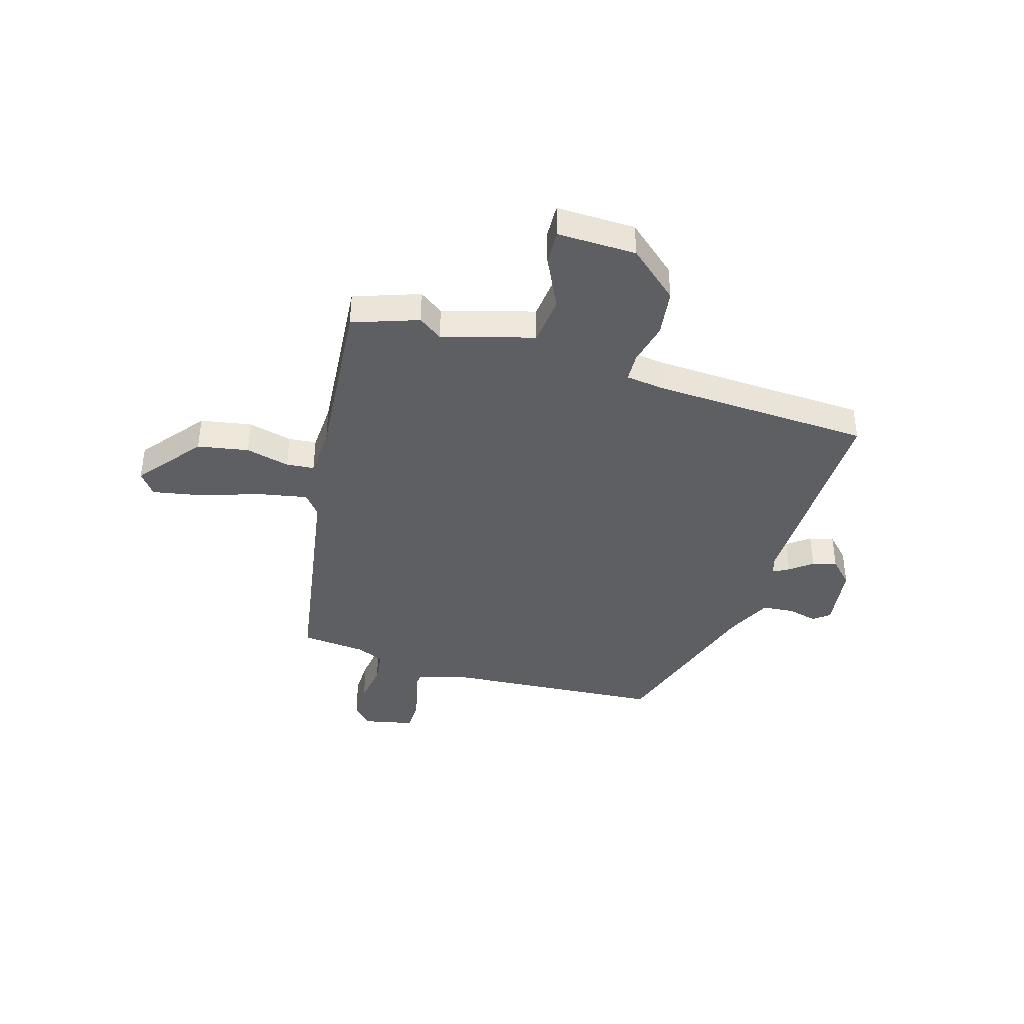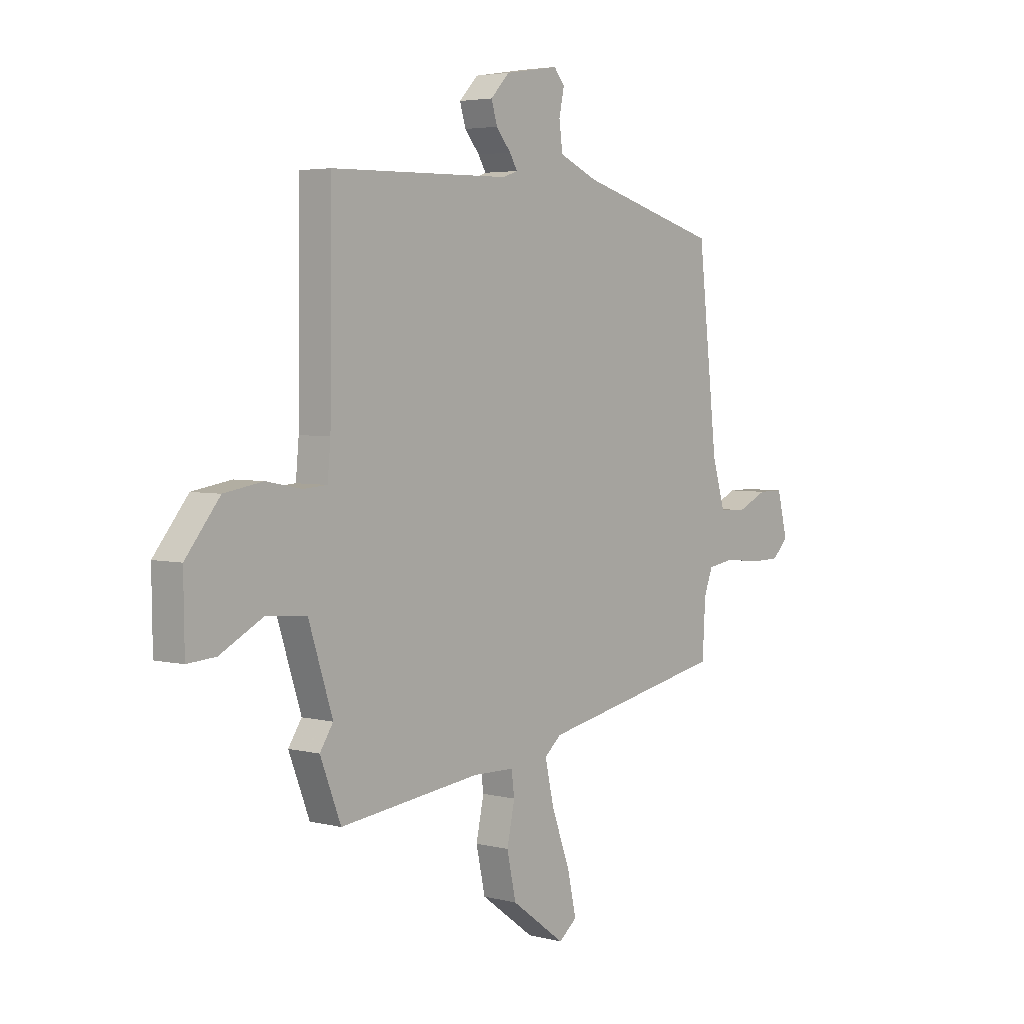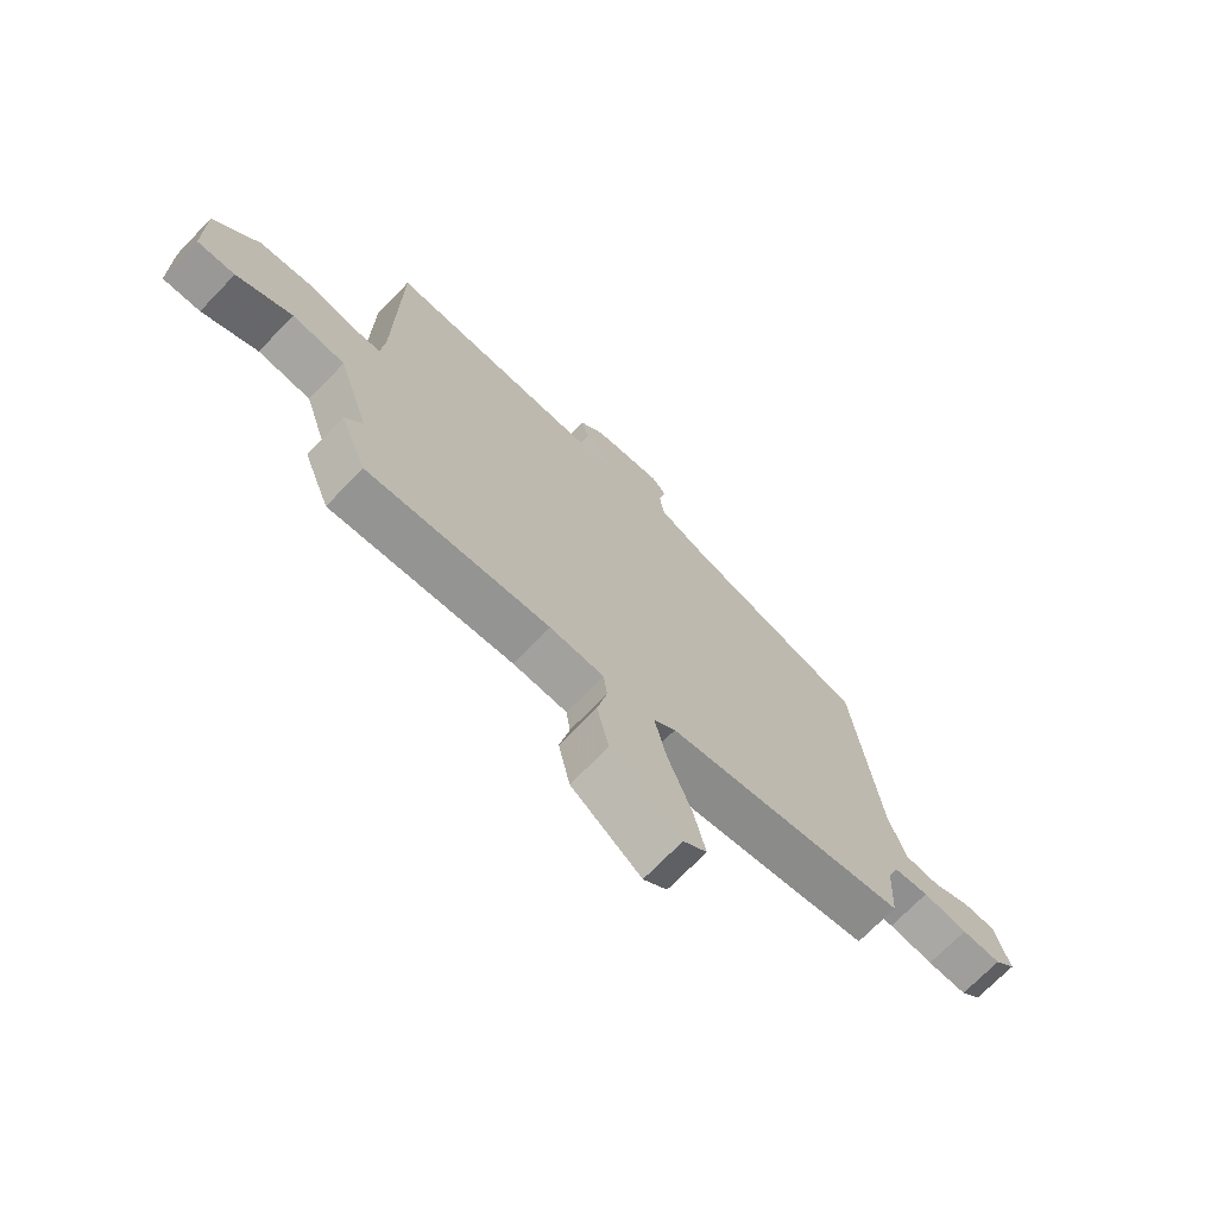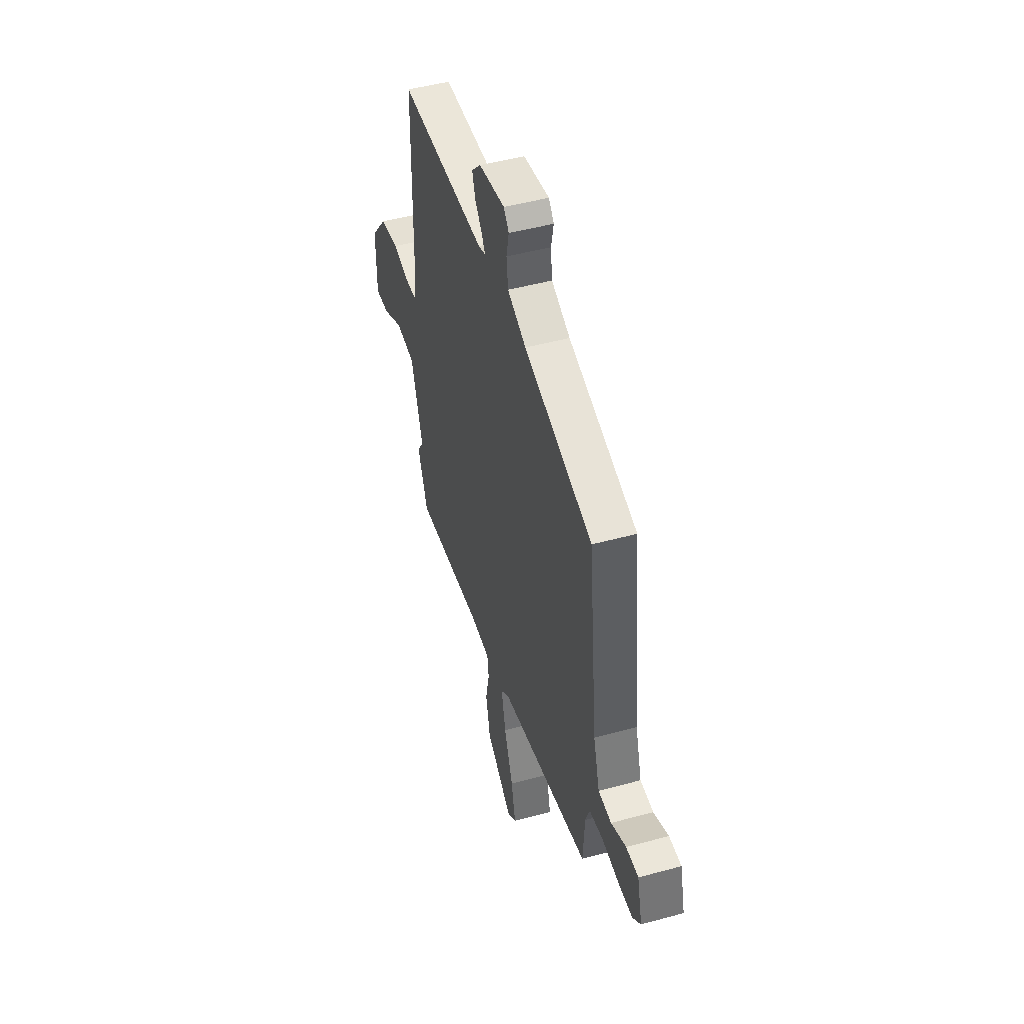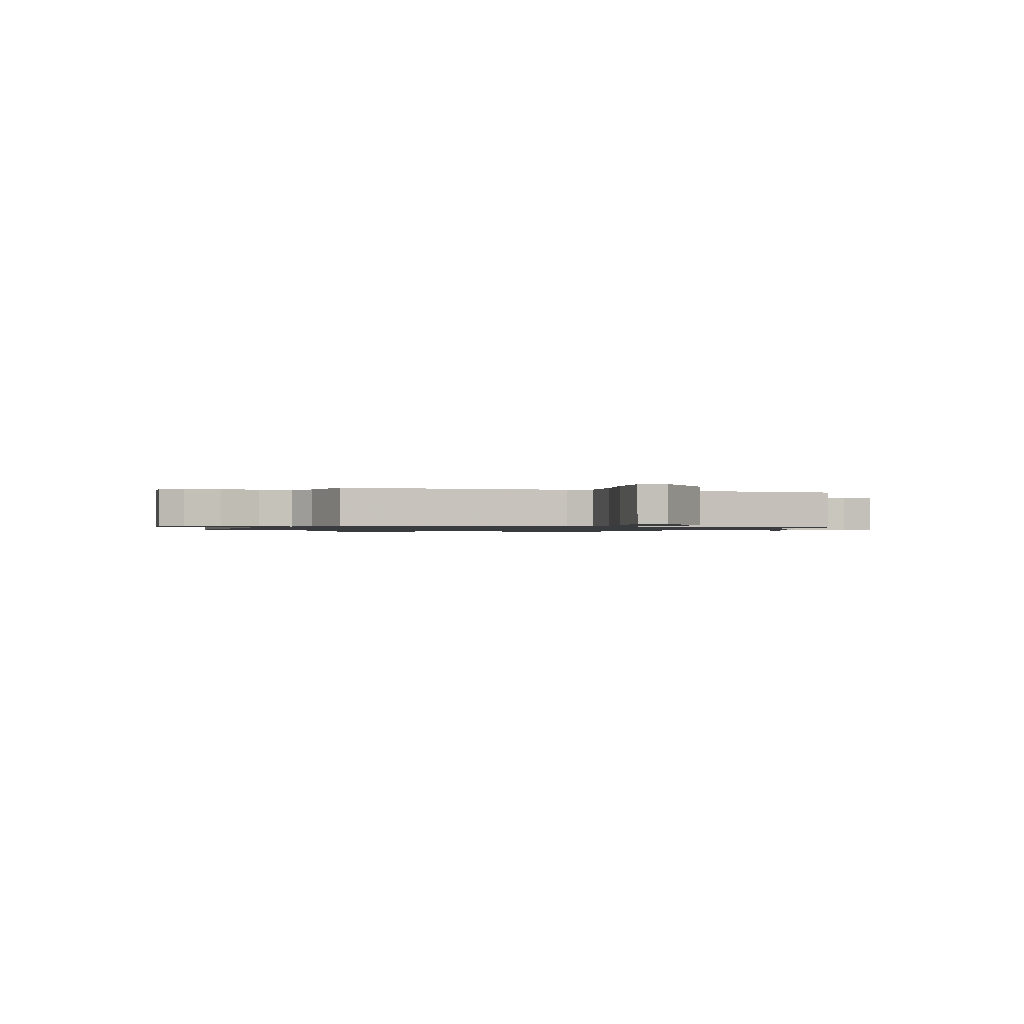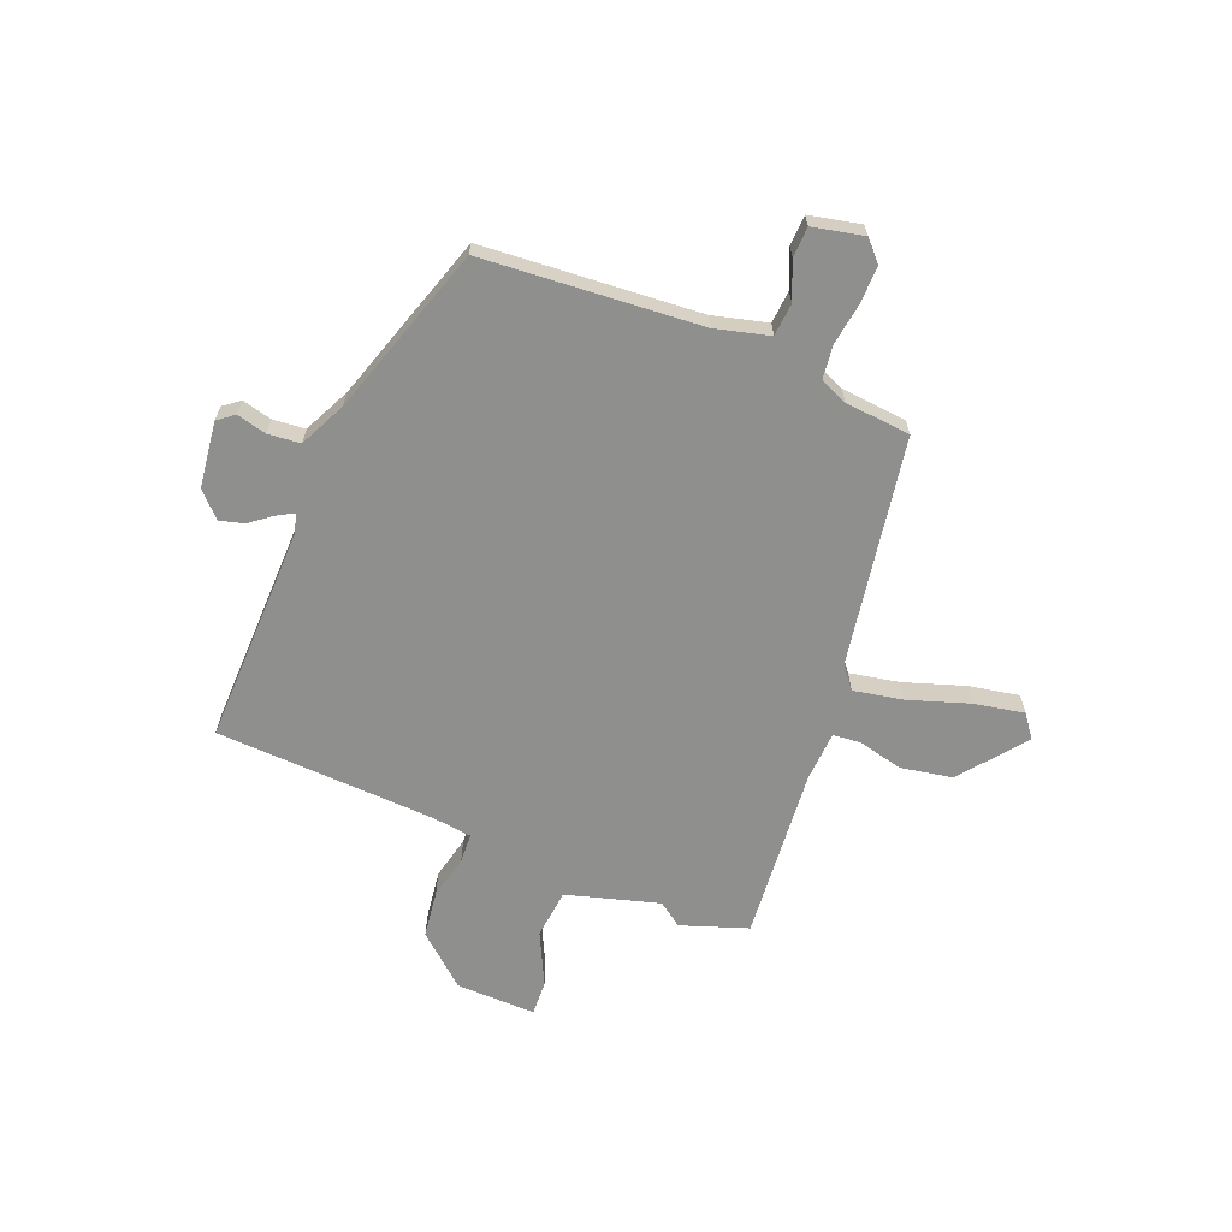
<metadata>
{"format":"obj","ext":"obj","renderer":"f3d","projection":"perspective","resolution":1024,"background":"white","views":[{"elev":-40.1,"azim":-108.5,"up":"+Y"},{"elev":4.0,"azim":-50.1,"up":"+Z"},{"elev":-71.3,"azim":-44.0,"up":"+Z"},{"elev":48.2,"azim":73.0,"up":"+Z"},{"elev":-1.1,"azim":152.4,"up":"+Y"},{"elev":-65.2,"azim":66.2,"up":"+Y"}]}
</metadata>
<code>
v -0.495 0.07 0.487
v -0.078 0.07 0.494
v -0.044 0.07 0.506
v -0.062 0.07 0.536
v -0.096 0.07 0.577
v -0.11 0.07 0.623
v -0.066 0.07 0.669
v 0.058 0.07 0.689
v 0.083 0.07 0.659
v 0.071 0.07 0.602
v 0.079 0.07 0.541
v 0.168 0.07 0.502
v 0.494 0.07 0.409
v 0.539 0.07 -0.001
v 0.569 0.07 -0.103
v 0.631 0.07 -0.106
v 0.701 0.07 -0.074
v 0.759 0.07 -0.074
v 0.783 0.07 -0.17
v 0.746 0.07 -0.207
v 0.675 0.07 -0.208
v 0.595 0.07 -0.199
v 0.532 0.07 -0.209
v 0.512 0.07 -0.262
v 0.505 0.07 -0.386
v 0.074 0.07 -0.473
v 0.035 0.07 -0.507
v 0.056 0.07 -0.6
v 0.098 0.07 -0.714
v 0.119 0.07 -0.808
v 0.077 0.07 -0.842
v -0.048 0.07 -0.75
v -0.069 0.07 -0.653
v -0.051 0.07 -0.568
v -0.058 0.07 -0.515
v -0.154 0.07 -0.513
v -0.48 0.07 -0.552
v -0.528 0.07 -0.428
v -0.497 0.07 -0.381
v -0.553 0.07 -0.208
v -0.647 0.07 -0.201
v -0.745 0.07 -0.253
v -0.811 0.07 -0.258
v -0.813 0.07 -0.107
v -0.734 0.07 -0.009
v -0.644 0.07 0.006
v -0.562 0.07 -0.01
v -0.507 0.07 -0.006
v -0.5 0.07 0.07
v -0.495 0 0.487
v -0.078 0 0.494
v -0.044 0 0.506
v -0.062 0 0.536
v -0.096 0 0.577
v -0.11 0 0.623
v -0.066 0 0.669
v 0.058 0 0.689
v 0.083 0 0.659
v 0.071 0 0.602
v 0.079 0 0.541
v 0.168 0 0.502
v 0.494 0 0.409
v 0.539 0 -0.001
v 0.569 0 -0.103
v 0.631 0 -0.106
v 0.701 0 -0.074
v 0.759 0 -0.074
v 0.783 0 -0.17
v 0.746 0 -0.207
v 0.675 0 -0.208
v 0.595 0 -0.199
v 0.532 0 -0.209
v 0.512 0 -0.262
v 0.505 0 -0.386
v 0.074 0 -0.473
v 0.035 0 -0.507
v 0.056 0 -0.6
v 0.098 0 -0.714
v 0.119 0 -0.808
v 0.077 0 -0.842
v -0.048 0 -0.75
v -0.069 0 -0.653
v -0.051 0 -0.568
v -0.058 0 -0.515
v -0.154 0 -0.513
v -0.48 0 -0.552
v -0.528 0 -0.428
v -0.497 0 -0.381
v -0.553 0 -0.208
v -0.647 0 -0.201
v -0.745 0 -0.253
v -0.811 0 -0.258
v -0.813 0 -0.107
v -0.734 0 -0.009
v -0.644 0 0.006
v -0.562 0 -0.01
v -0.507 0 -0.006
v -0.5 0 0.07
f 44 45 46 47
f 44 47 48
f 41 42 43 44
f 40 41 44 48
f 39 40 48
f 36 37 38 39
f 35 36 39 48
f 31 32 33 34
f 31 34 35
f 28 29 30 31
f 27 28 31 35
f 26 27 35 48
f 24 25 26 48
f 19 20 21 22
f 17 18 19 22
f 16 17 22 23
f 15 16 23
f 14 15 23 24
f 12 13 14 24
f 7 8 9 10
f 7 10 11
f 4 5 6 7
f 3 4 7 11
f 2 3 11 12
f 49 1 2
f 24 48 49
f 2 12 24 49
f 96 95 94 93
f 97 96 93
f 93 92 91 90
f 97 93 90 89
f 97 89 88
f 88 87 86 85
f 97 88 85 84
f 83 82 81 80
f 84 83 80
f 80 79 78 77
f 84 80 77 76
f 97 84 76 75
f 97 75 74 73
f 71 70 69 68
f 71 68 67 66
f 72 71 66 65
f 72 65 64
f 73 72 64 63
f 73 63 62 61
f 59 58 57 56
f 60 59 56
f 56 55 54 53
f 60 56 53 52
f 61 60 52 51
f 51 50 98
f 98 97 73
f 98 73 61 51
f 1 50 51 2
f 2 51 52 3
f 3 52 53 4
f 4 53 54 5
f 5 54 55 6
f 6 55 56 7
f 7 56 57 8
f 8 57 58 9
f 9 58 59 10
f 10 59 60 11
f 11 60 61 12
f 12 61 62 13
f 13 62 63 14
f 14 63 64 15
f 15 64 65 16
f 16 65 66 17
f 17 66 67 18
f 18 67 68 19
f 19 68 69 20
f 20 69 70 21
f 21 70 71 22
f 22 71 72 23
f 23 72 73 24
f 24 73 74 25
f 25 74 75 26
f 26 75 76 27
f 27 76 77 28
f 28 77 78 29
f 29 78 79 30
f 30 79 80 31
f 31 80 81 32
f 32 81 82 33
f 33 82 83 34
f 34 83 84 35
f 35 84 85 36
f 36 85 86 37
f 37 86 87 38
f 38 87 88 39
f 39 88 89 40
f 40 89 90 41
f 41 90 91 42
f 42 91 92 43
f 43 92 93 44
f 44 93 94 45
f 45 94 95 46
f 46 95 96 47
f 47 96 97 48
f 48 97 98 49
f 49 98 50 1

</code>
